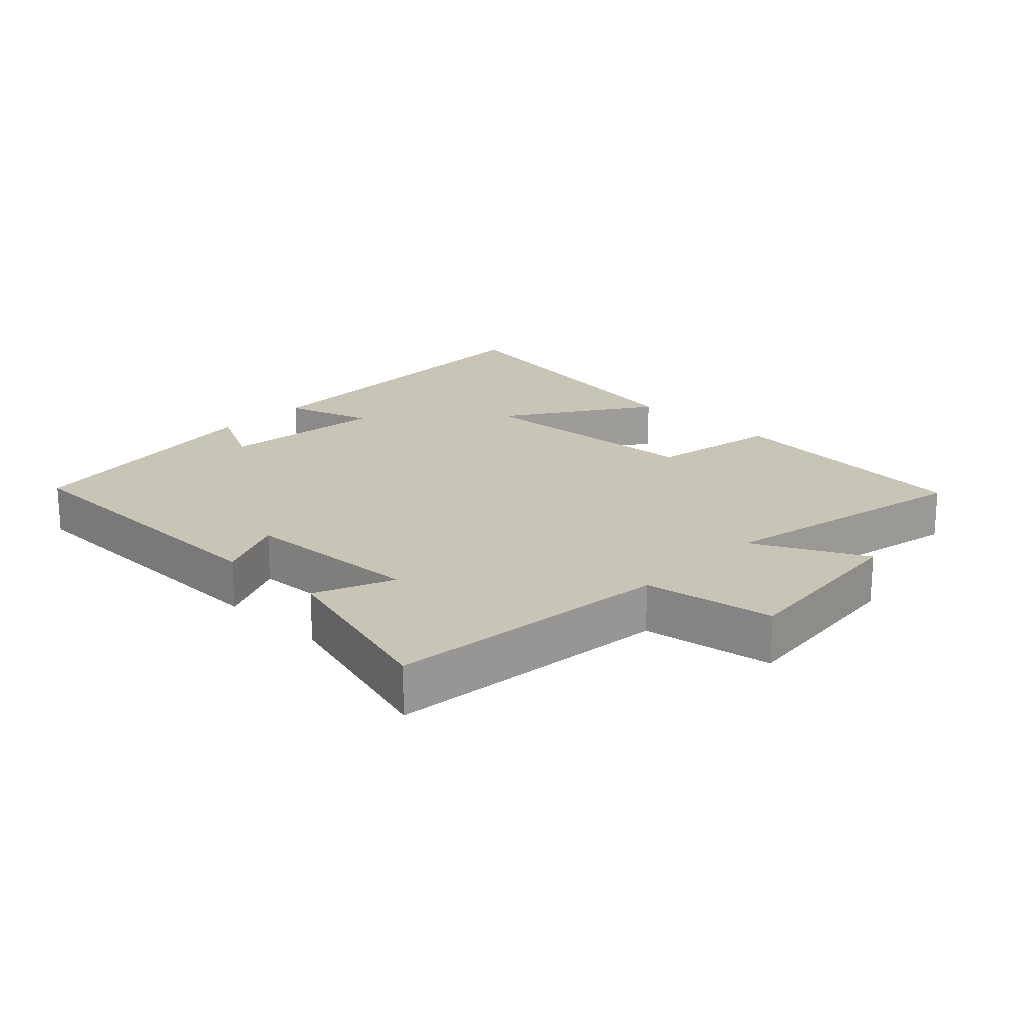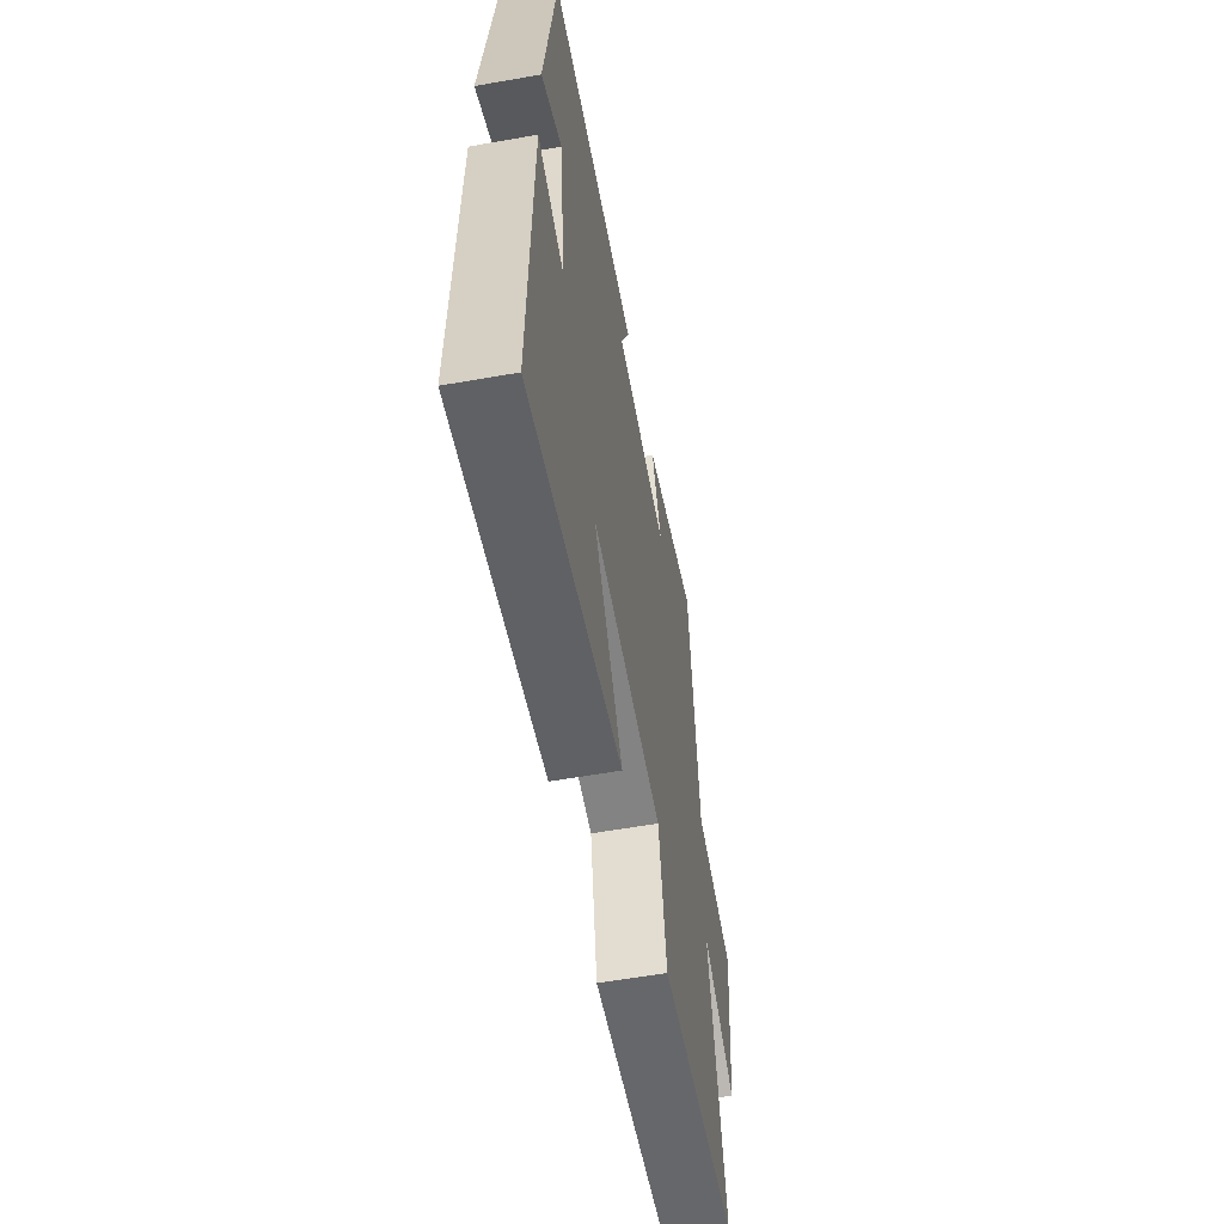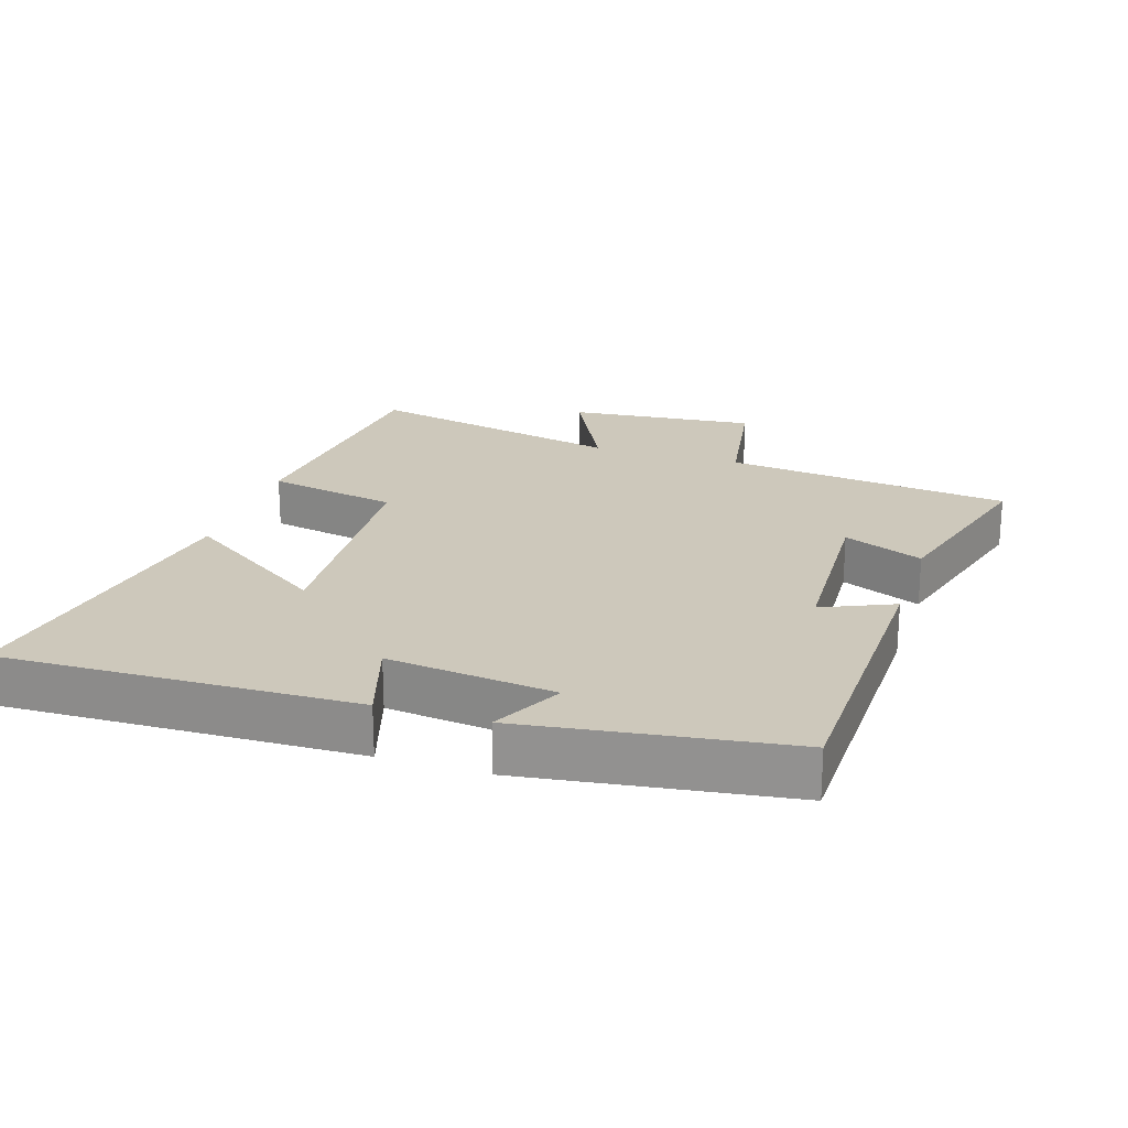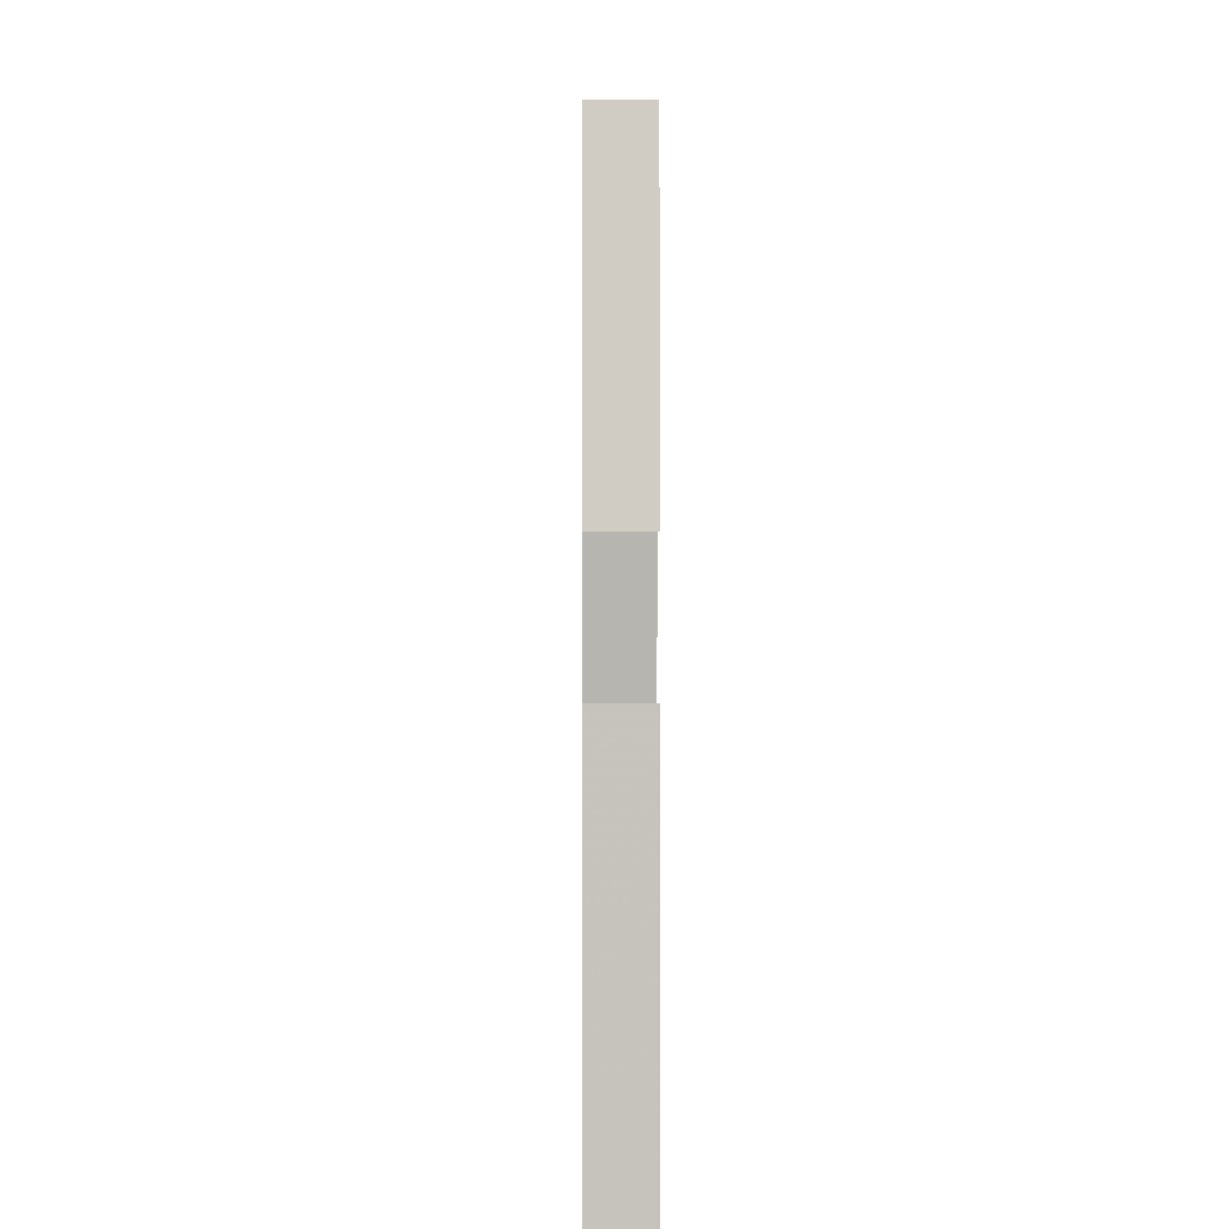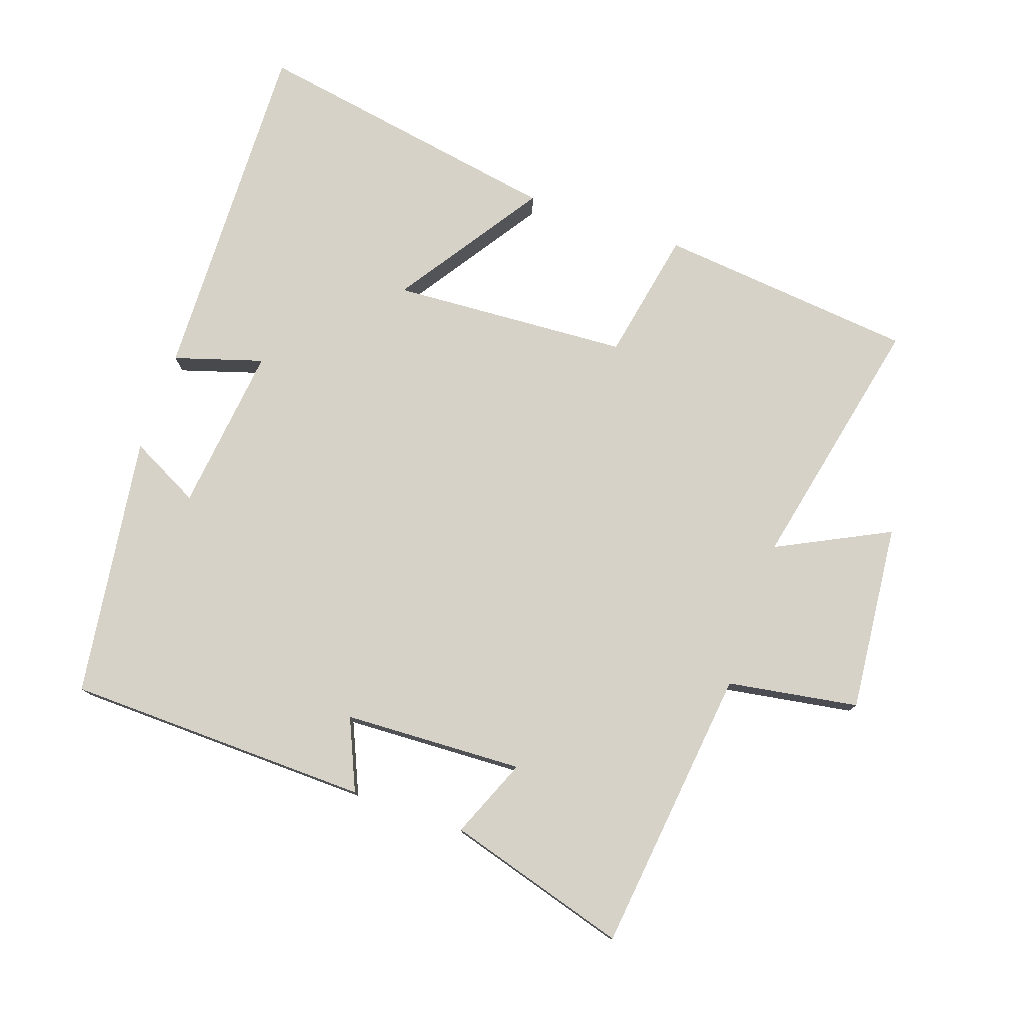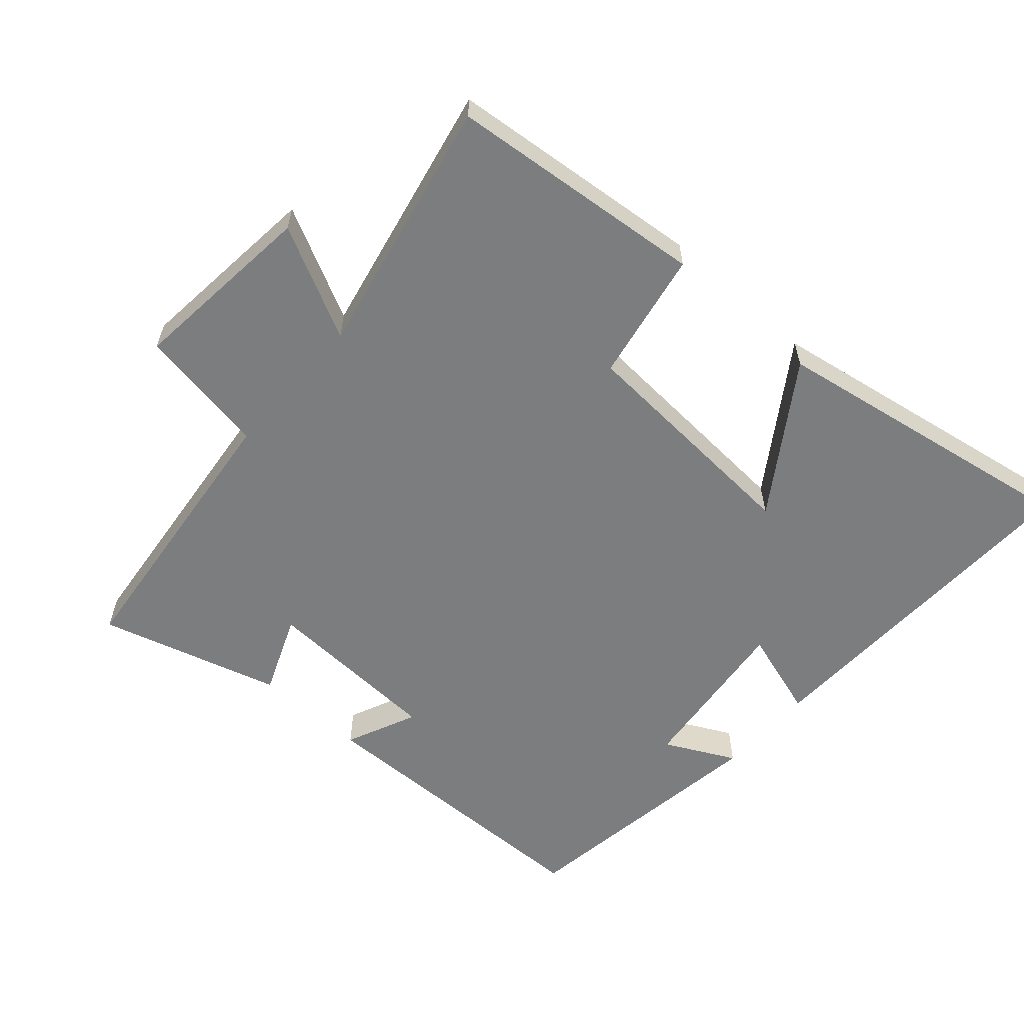
<metadata>
{"format":"obj","ext":"obj","renderer":"f3d","projection":"perspective","resolution":1024,"background":"white","views":[{"elev":20.1,"azim":43.8,"up":"+Y"},{"elev":-57.6,"azim":-79.6,"up":"+Z"},{"elev":22.0,"azim":-72.1,"up":"+Y"},{"elev":2.5,"azim":-90.6,"up":"+Z"},{"elev":77.6,"azim":19.2,"up":"+Y"},{"elev":-59.0,"azim":138.4,"up":"+Y"}]}
</metadata>
<code>
v 0.582 0.07 -0.462
v 0.198 0.07 -0.5
v 0.161 0.07 -0.305
v -0.193 0.07 -0.283
v -0.048 0.07 -0.5
v -0.515 0.07 -0.58
v -0.5 0.07 -0.055
v -0.368 0.07 -0.096
v -0.396 0.07 0.152
v -0.5 0.07 0.099
v -0.444 0.07 0.49
v 0.01 0.07 0.5
v -0.037 0.07 0.394
v 0.231 0.07 0.382
v 0.182 0.07 0.5
v 0.452 0.07 0.578
v 0.5 0.07 0.152
v 0.695 0.07 0.12
v 0.667 0.07 -0.16
v 0.5 0.07 -0.076
v 0.582 0 -0.462
v 0.198 0 -0.5
v 0.161 0 -0.305
v -0.193 0 -0.283
v -0.048 0 -0.5
v -0.515 0 -0.58
v -0.5 0 -0.055
v -0.368 0 -0.096
v -0.396 0 0.152
v -0.5 0 0.099
v -0.444 0 0.49
v 0.01 0 0.5
v -0.037 0 0.394
v 0.231 0 0.382
v 0.182 0 0.5
v 0.452 0 0.578
v 0.5 0 0.152
v 0.695 0 0.12
v 0.667 0 -0.16
v 0.5 0 -0.076
f 17 18 19 20
f 15 16 17 20
f 14 15 20 1
f 13 14 1
f 10 11 12 13
f 9 10 13
f 8 9 13 1
f 4 5 6 7
f 3 4 7 8
f 1 2 3
f 1 3 8
f 40 39 38 37
f 40 37 36 35
f 21 40 35 34
f 21 34 33
f 33 32 31 30
f 33 30 29
f 21 33 29 28
f 27 26 25 24
f 28 27 24 23
f 23 22 21
f 28 23 21
f 1 21 22 2
f 2 22 23 3
f 3 23 24 4
f 4 24 25 5
f 5 25 26 6
f 6 26 27 7
f 7 27 28 8
f 8 28 29 9
f 9 29 30 10
f 10 30 31 11
f 11 31 32 12
f 12 32 33 13
f 13 33 34 14
f 14 34 35 15
f 15 35 36 16
f 16 36 37 17
f 17 37 38 18
f 18 38 39 19
f 19 39 40 20
f 20 40 21 1

</code>
